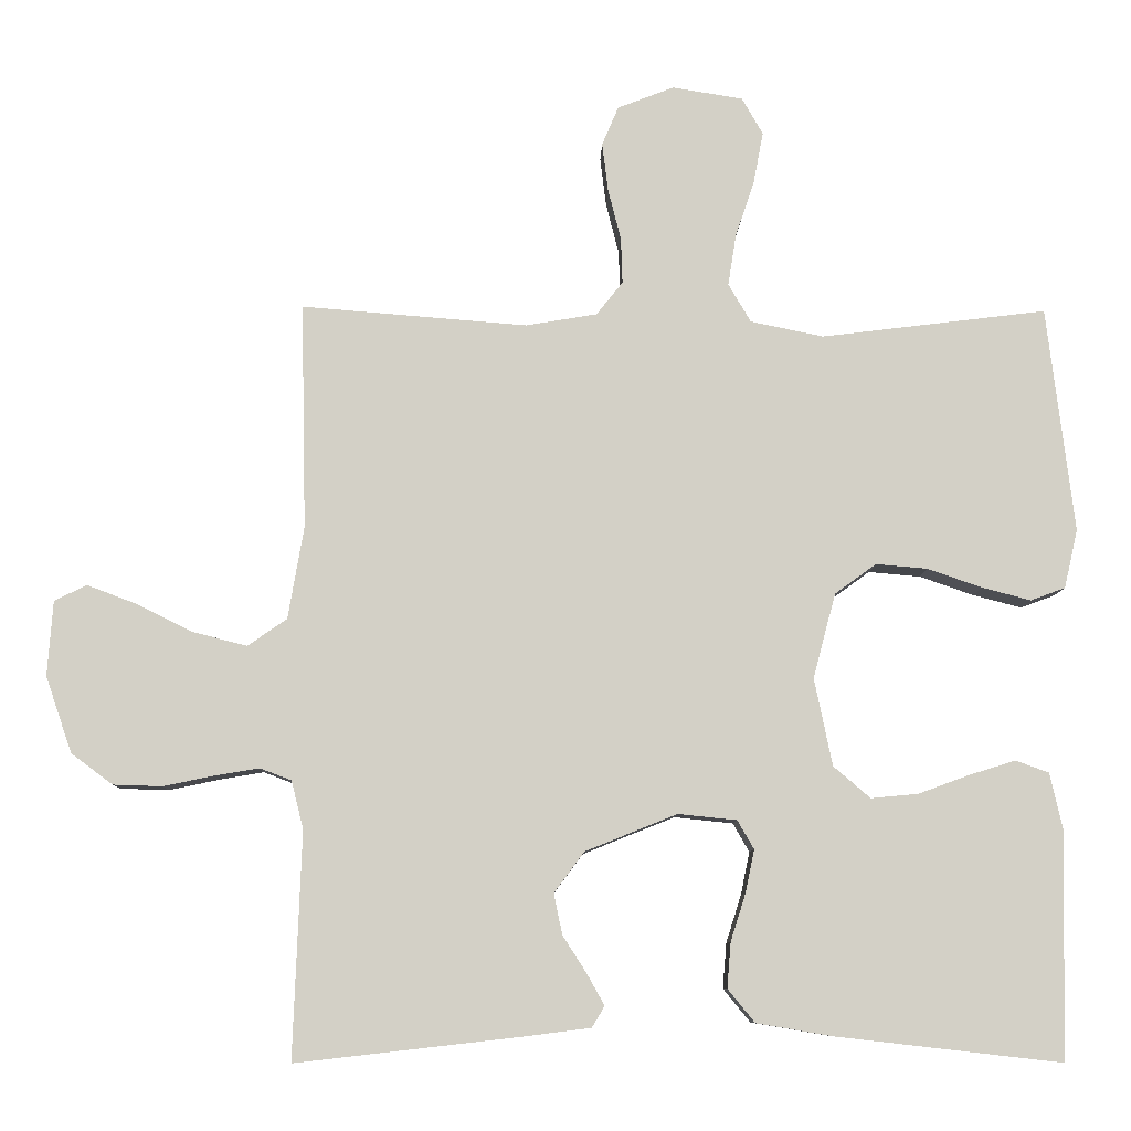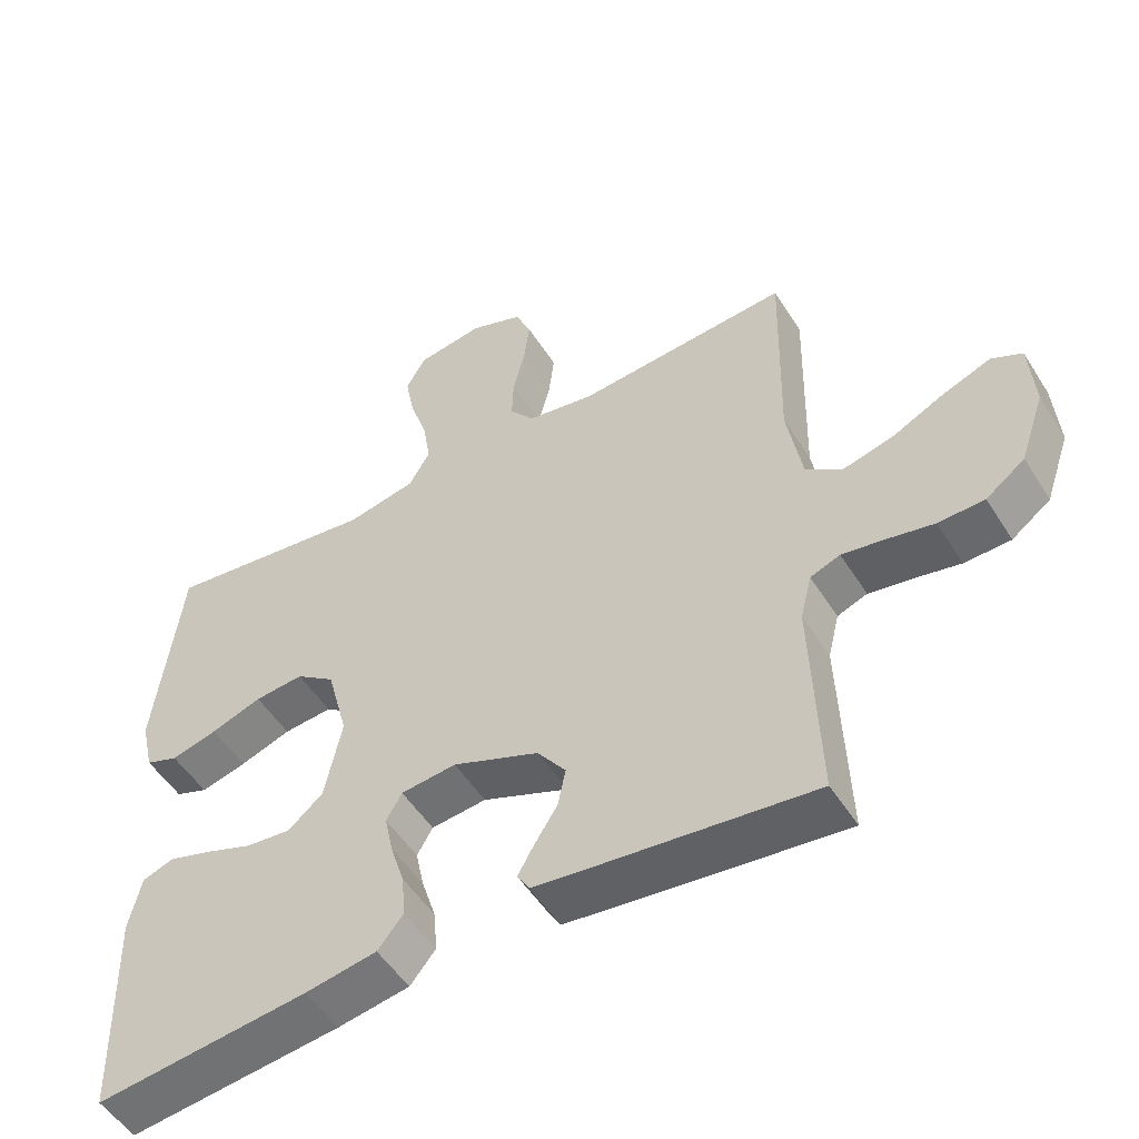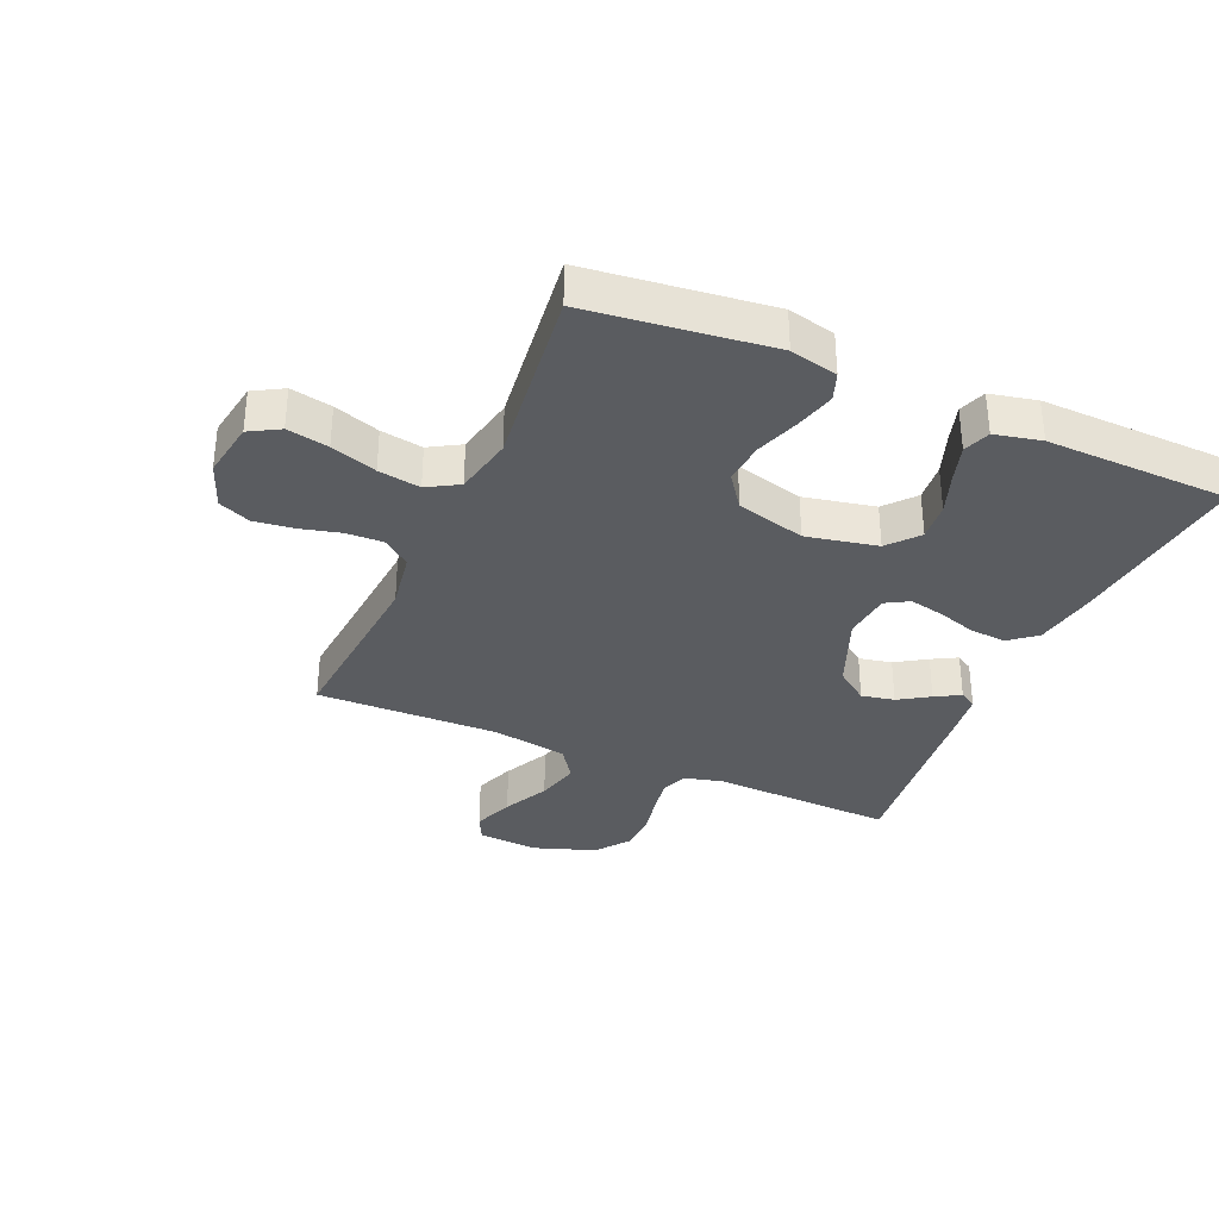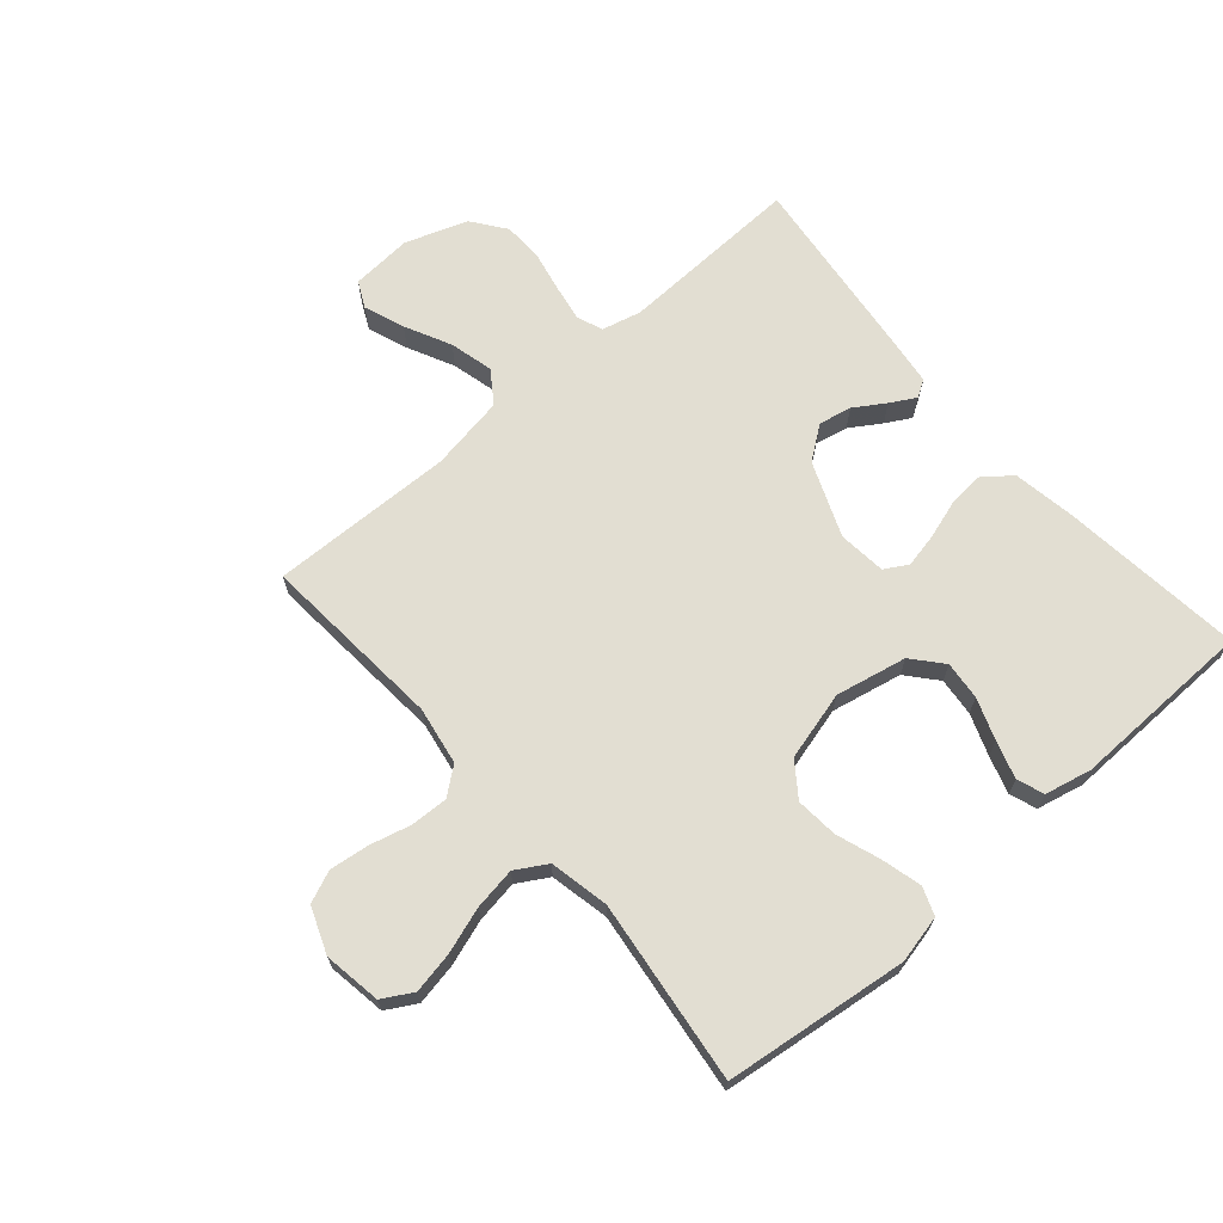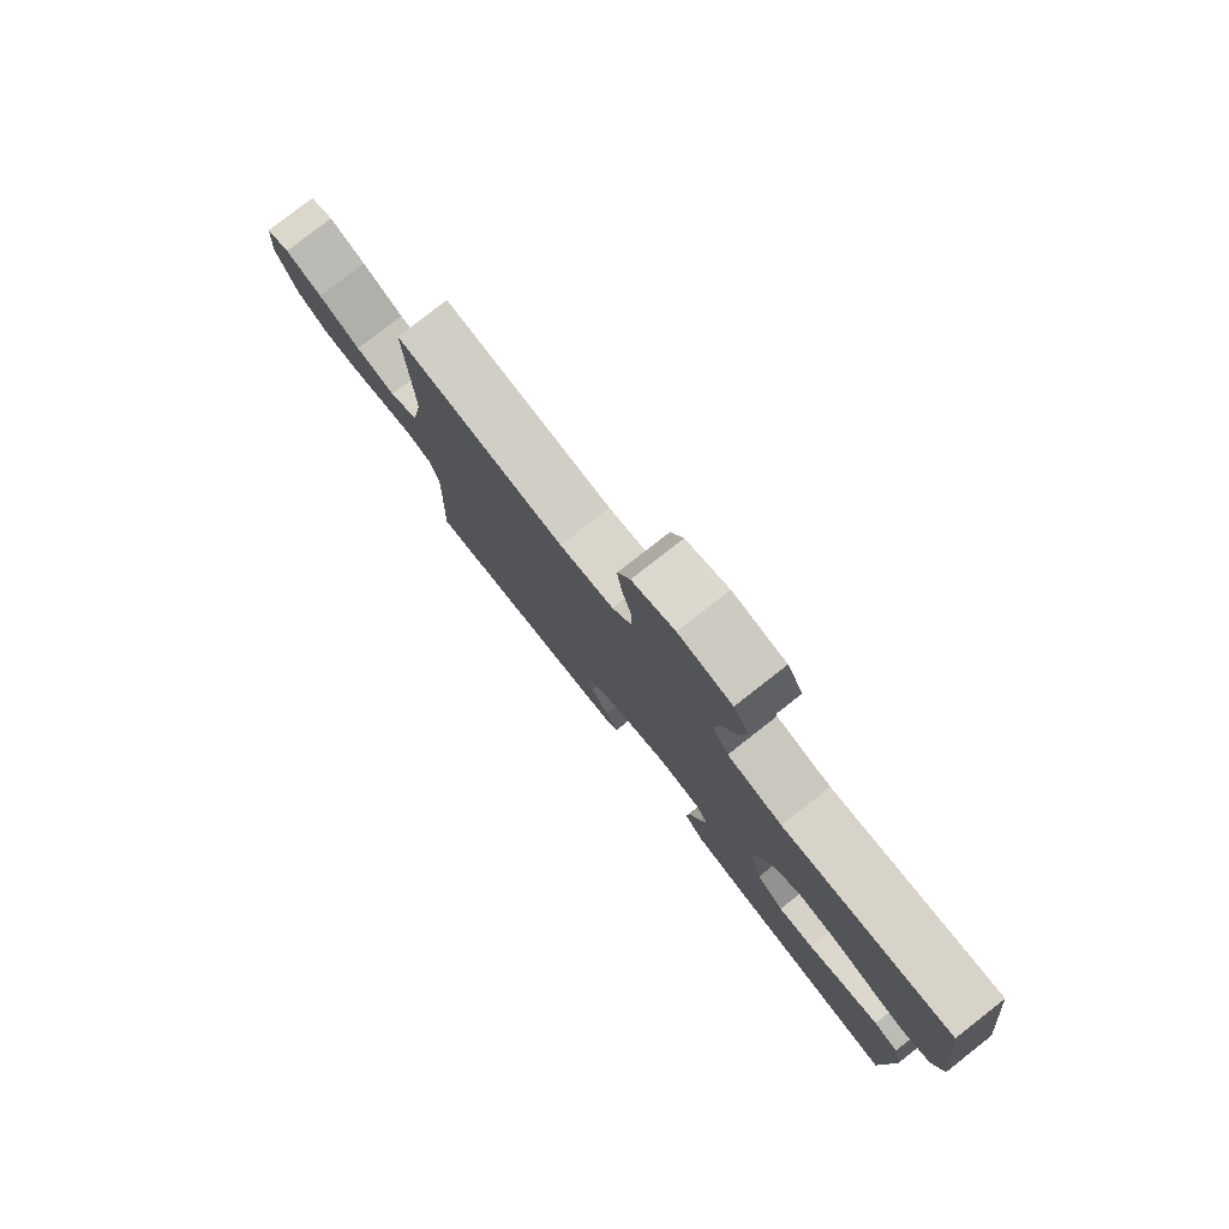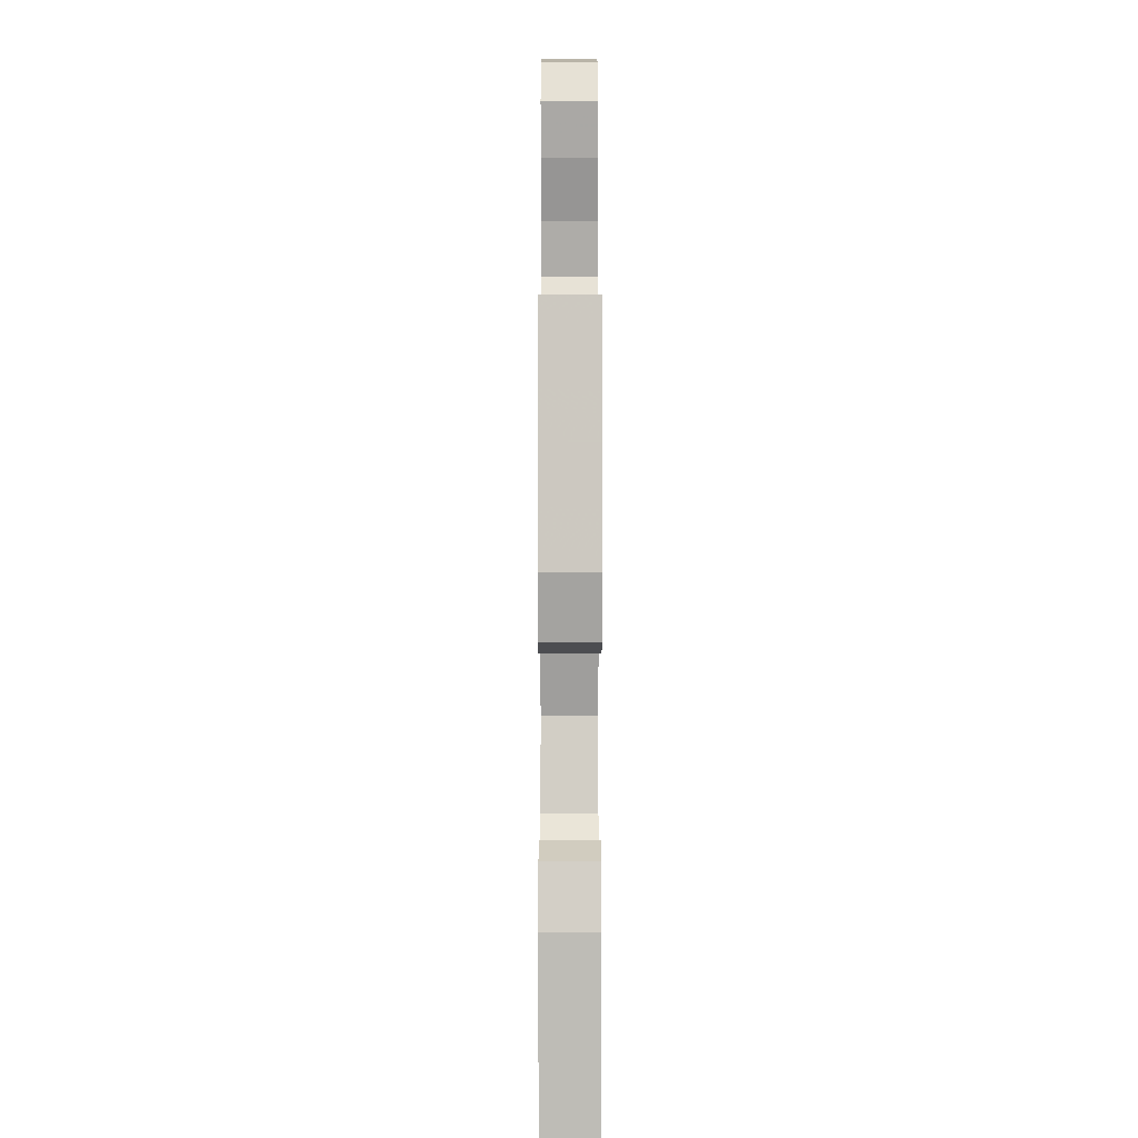
<metadata>
{"format":"obj","ext":"obj","renderer":"f3d","projection":"perspective","resolution":1024,"background":"white","views":[{"elev":-8.8,"azim":-1.4,"up":"+Z"},{"elev":-51.8,"azim":-148.6,"up":"+Z"},{"elev":-34.1,"azim":66.4,"up":"+Y"},{"elev":67.9,"azim":49.2,"up":"+Y"},{"elev":79.7,"azim":52.0,"up":"+Z"},{"elev":4.1,"azim":89.9,"up":"+Z"}]}
</metadata>
<code>
v 0.5 0.07 -0.5
v 0.2 0.07 -0.466
v 0.099 0.07 -0.449
v 0.063 0.07 -0.405
v 0.068 0.07 -0.345
v 0.088 0.07 -0.282
v 0.1 0.07 -0.225
v 0.078 0.07 -0.187
v 0 0.07 -0.179
v -0.122 0.07 -0.228
v -0.162 0.07 -0.282
v -0.151 0.07 -0.336
v -0.119 0.07 -0.386
v -0.096 0.07 -0.427
v -0.113 0.07 -0.455
v -0.2 0.07 -0.466
v -0.5 0.07 -0.5
v -0.489 0.07 -0.2
v -0.505 0.07 -0.136
v -0.547 0.07 -0.12
v -0.606 0.07 -0.13
v -0.673 0.07 -0.144
v -0.738 0.07 -0.142
v -0.793 0.07 -0.101
v -0.828 0.07 0
v -0.821 0.07 0.1
v -0.778 0.07 0.121
v -0.712 0.07 0.096
v -0.637 0.07 0.059
v -0.566 0.07 0.041
v -0.514 0.07 0.077
v -0.493 0.07 0.2
v -0.5 0.07 0.5
v -0.2 0.07 0.476
v -0.105 0.07 0.492
v -0.07 0.07 0.536
v -0.072 0.07 0.597
v -0.089 0.07 0.664
v -0.097 0.07 0.729
v -0.075 0.07 0.781
v 0 0.07 0.81
v 0.094 0.07 0.795
v 0.122 0.07 0.746
v 0.109 0.07 0.678
v 0.084 0.07 0.603
v 0.073 0.07 0.534
v 0.103 0.07 0.483
v 0.2 0.07 0.463
v 0.5 0.07 0.5
v 0.536 0.07 0.2
v 0.518 0.07 0.122
v 0.472 0.07 0.105
v 0.407 0.07 0.122
v 0.335 0.07 0.147
v 0.266 0.07 0.153
v 0.211 0.07 0.113
v 0.181 0.07 0
v 0.205 0.07 -0.116
v 0.254 0.07 -0.158
v 0.317 0.07 -0.152
v 0.385 0.07 -0.127
v 0.446 0.07 -0.108
v 0.49 0.07 -0.124
v 0.507 0.07 -0.2
v 0.5 0 -0.5
v 0.2 0 -0.466
v 0.099 0 -0.449
v 0.063 0 -0.405
v 0.068 0 -0.345
v 0.088 0 -0.282
v 0.1 0 -0.225
v 0.078 0 -0.187
v 0 0 -0.179
v -0.122 0 -0.228
v -0.162 0 -0.282
v -0.151 0 -0.336
v -0.119 0 -0.386
v -0.096 0 -0.427
v -0.113 0 -0.455
v -0.2 0 -0.466
v -0.5 0 -0.5
v -0.489 0 -0.2
v -0.505 0 -0.136
v -0.547 0 -0.12
v -0.606 0 -0.13
v -0.673 0 -0.144
v -0.738 0 -0.142
v -0.793 0 -0.101
v -0.828 0 0
v -0.821 0 0.1
v -0.778 0 0.121
v -0.712 0 0.096
v -0.637 0 0.059
v -0.566 0 0.041
v -0.514 0 0.077
v -0.493 0 0.2
v -0.5 0 0.5
v -0.2 0 0.476
v -0.105 0 0.492
v -0.07 0 0.536
v -0.072 0 0.597
v -0.089 0 0.664
v -0.097 0 0.729
v -0.075 0 0.781
v 0 0 0.81
v 0.094 0 0.795
v 0.122 0 0.746
v 0.109 0 0.678
v 0.084 0 0.603
v 0.073 0 0.534
v 0.103 0 0.483
v 0.2 0 0.463
v 0.5 0 0.5
v 0.536 0 0.2
v 0.518 0 0.122
v 0.472 0 0.105
v 0.407 0 0.122
v 0.335 0 0.147
v 0.266 0 0.153
v 0.211 0 0.113
v 0.181 0 0
v 0.205 0 -0.116
v 0.254 0 -0.158
v 0.317 0 -0.152
v 0.385 0 -0.127
v 0.446 0 -0.108
v 0.49 0 -0.124
v 0.507 0 -0.2
f 4 5 6
f 3 4 6
f 2 3 6
f 1 2 6
f 64 1 6
f 63 64 6
f 62 63 6
f 61 62 6
f 60 61 6
f 59 60 6 7
f 58 59 7 8
f 57 58 8 9
f 56 57 9 10
f 52 53 54
f 51 52 54
f 50 51 54
f 49 50 54
f 48 49 54
f 47 48 54 55
f 46 47 55 56
f 43 44 45
f 42 43 45
f 41 42 45
f 40 41 45
f 39 40 45
f 38 39 45
f 37 38 45
f 36 37 45 46
f 46 56 10
f 36 46 10
f 35 36 10
f 32 33 34
f 35 10 11
f 34 35 11
f 32 34 11
f 31 32 11
f 27 28 29
f 26 27 29
f 25 26 29
f 24 25 29
f 23 24 29
f 22 23 29
f 21 22 29
f 20 21 29 30
f 19 20 30 31
f 16 17 18
f 15 16 18
f 14 15 18
f 13 14 18
f 12 13 18
f 18 19 31
f 12 18 31
f 11 12 31
f 70 69 68
f 70 68 67
f 70 67 66
f 70 66 65
f 70 65 128
f 70 128 127
f 70 127 126
f 70 126 125
f 70 125 124
f 71 70 124 123
f 72 71 123 122
f 73 72 122 121
f 74 73 121 120
f 118 117 116
f 118 116 115
f 118 115 114
f 118 114 113
f 118 113 112
f 119 118 112 111
f 120 119 111 110
f 109 108 107
f 109 107 106
f 109 106 105
f 109 105 104
f 109 104 103
f 109 103 102
f 109 102 101
f 110 109 101 100
f 74 120 110
f 74 110 100
f 74 100 99
f 98 97 96
f 75 74 99
f 75 99 98
f 75 98 96
f 75 96 95
f 93 92 91
f 93 91 90
f 93 90 89
f 93 89 88
f 93 88 87
f 93 87 86
f 93 86 85
f 94 93 85 84
f 95 94 84 83
f 82 81 80
f 82 80 79
f 82 79 78
f 82 78 77
f 82 77 76
f 95 83 82
f 95 82 76
f 95 76 75
f 1 65 66 2
f 2 66 67 3
f 3 67 68 4
f 4 68 69 5
f 5 69 70 6
f 6 70 71 7
f 7 71 72 8
f 8 72 73 9
f 9 73 74 10
f 10 74 75 11
f 11 75 76 12
f 12 76 77 13
f 13 77 78 14
f 14 78 79 15
f 15 79 80 16
f 16 80 81 17
f 17 81 82 18
f 18 82 83 19
f 19 83 84 20
f 20 84 85 21
f 21 85 86 22
f 22 86 87 23
f 23 87 88 24
f 24 88 89 25
f 25 89 90 26
f 26 90 91 27
f 27 91 92 28
f 28 92 93 29
f 29 93 94 30
f 30 94 95 31
f 31 95 96 32
f 32 96 97 33
f 33 97 98 34
f 34 98 99 35
f 35 99 100 36
f 36 100 101 37
f 37 101 102 38
f 38 102 103 39
f 39 103 104 40
f 40 104 105 41
f 41 105 106 42
f 42 106 107 43
f 43 107 108 44
f 44 108 109 45
f 45 109 110 46
f 46 110 111 47
f 47 111 112 48
f 48 112 113 49
f 49 113 114 50
f 50 114 115 51
f 51 115 116 52
f 52 116 117 53
f 53 117 118 54
f 54 118 119 55
f 55 119 120 56
f 56 120 121 57
f 57 121 122 58
f 58 122 123 59
f 59 123 124 60
f 60 124 125 61
f 61 125 126 62
f 62 126 127 63
f 63 127 128 64
f 64 128 65 1

</code>
